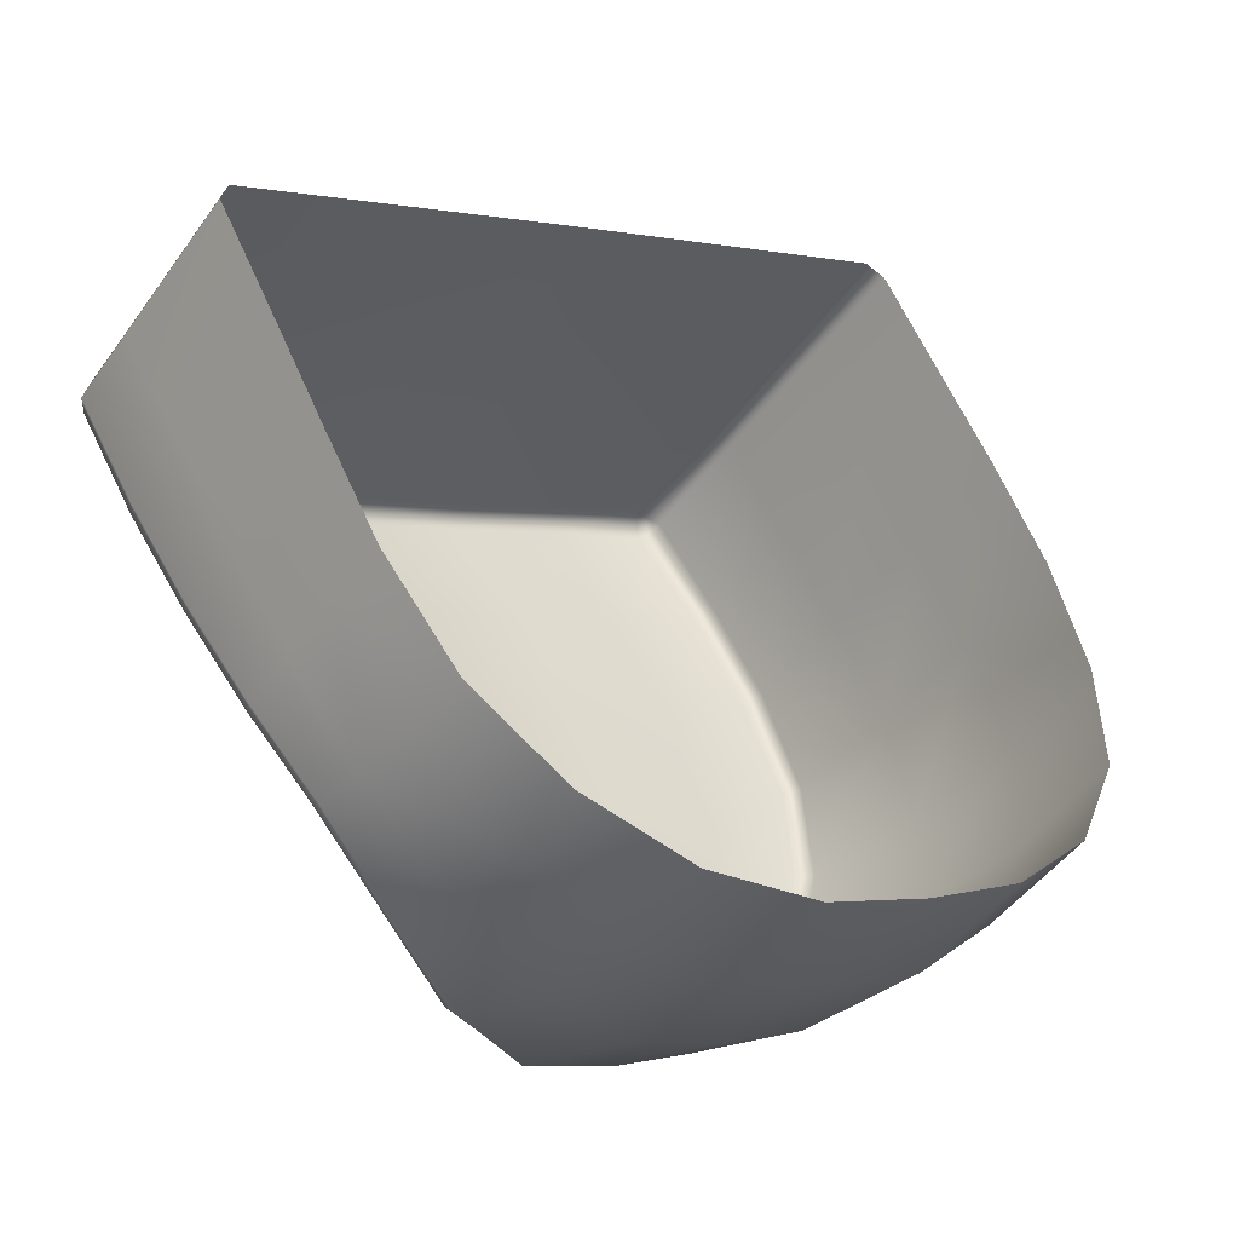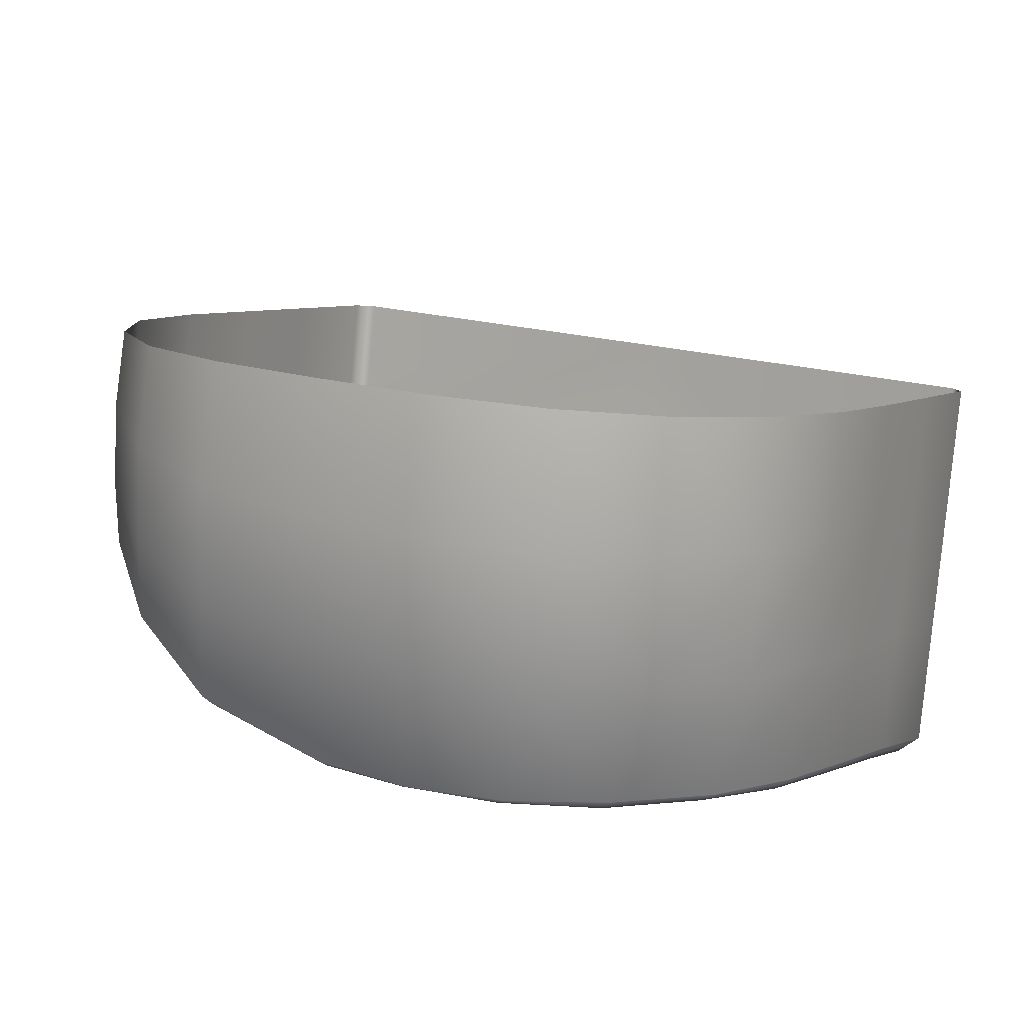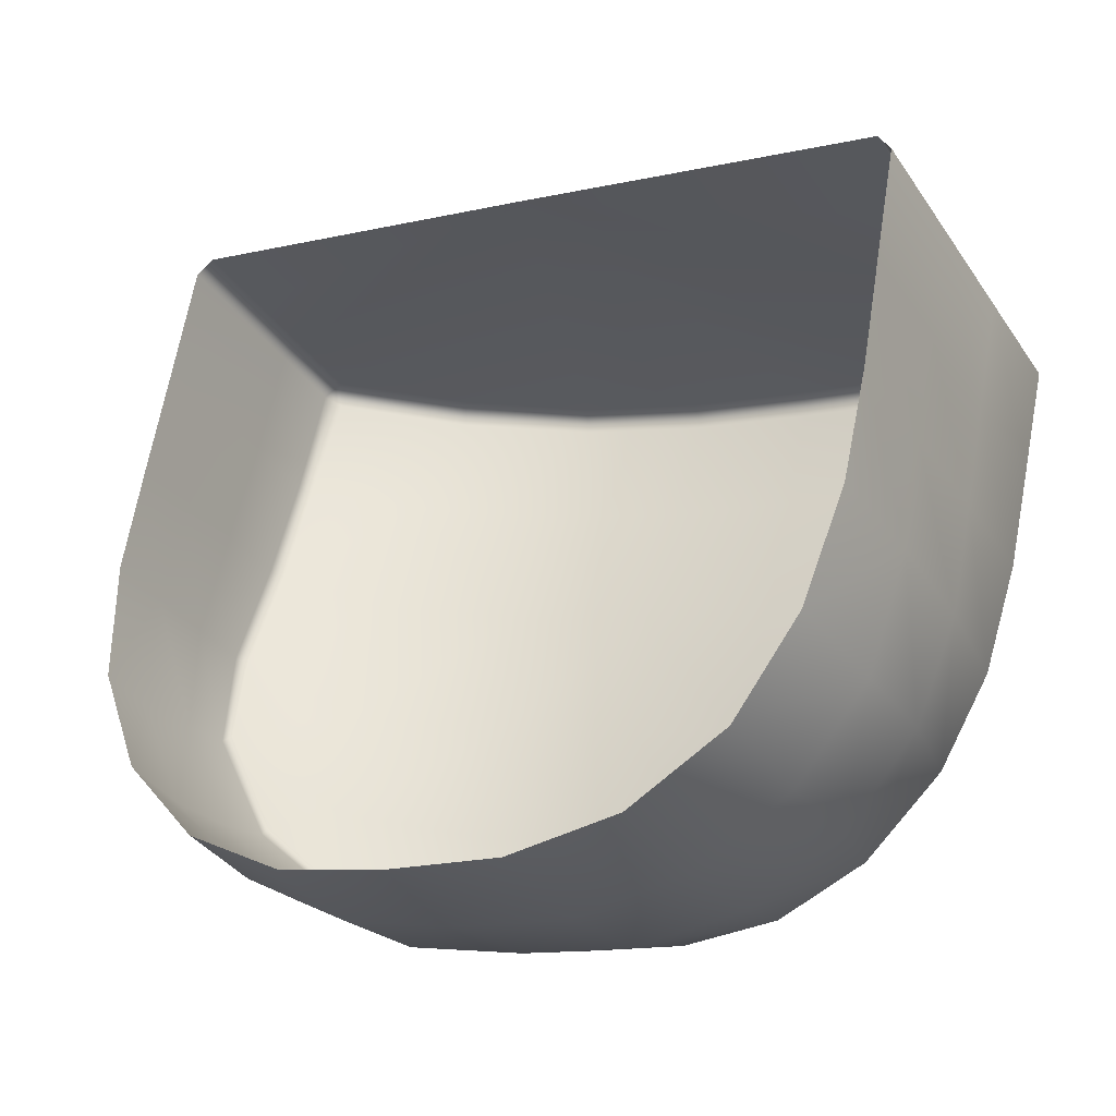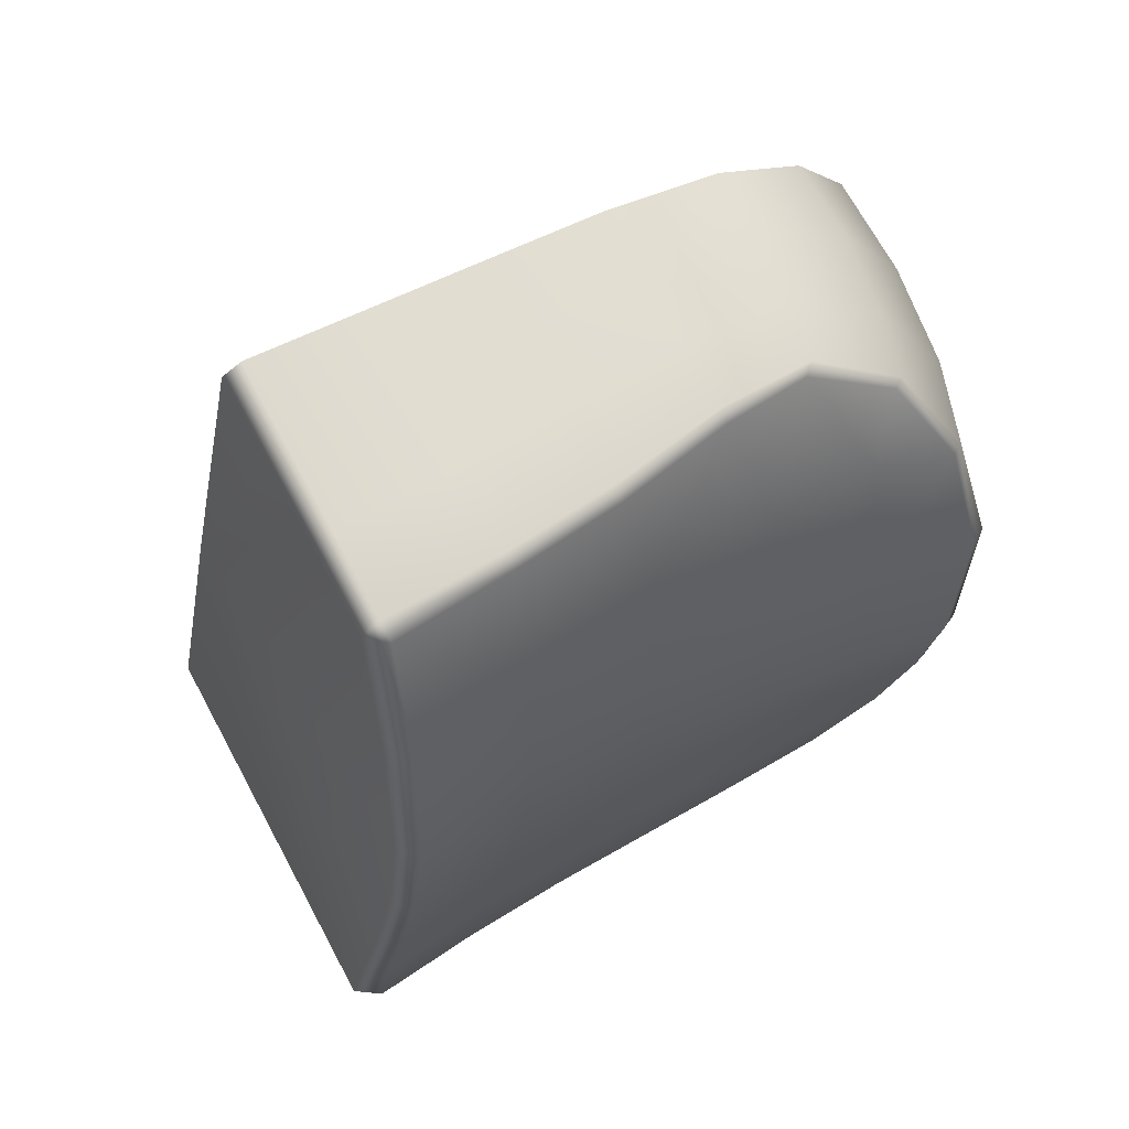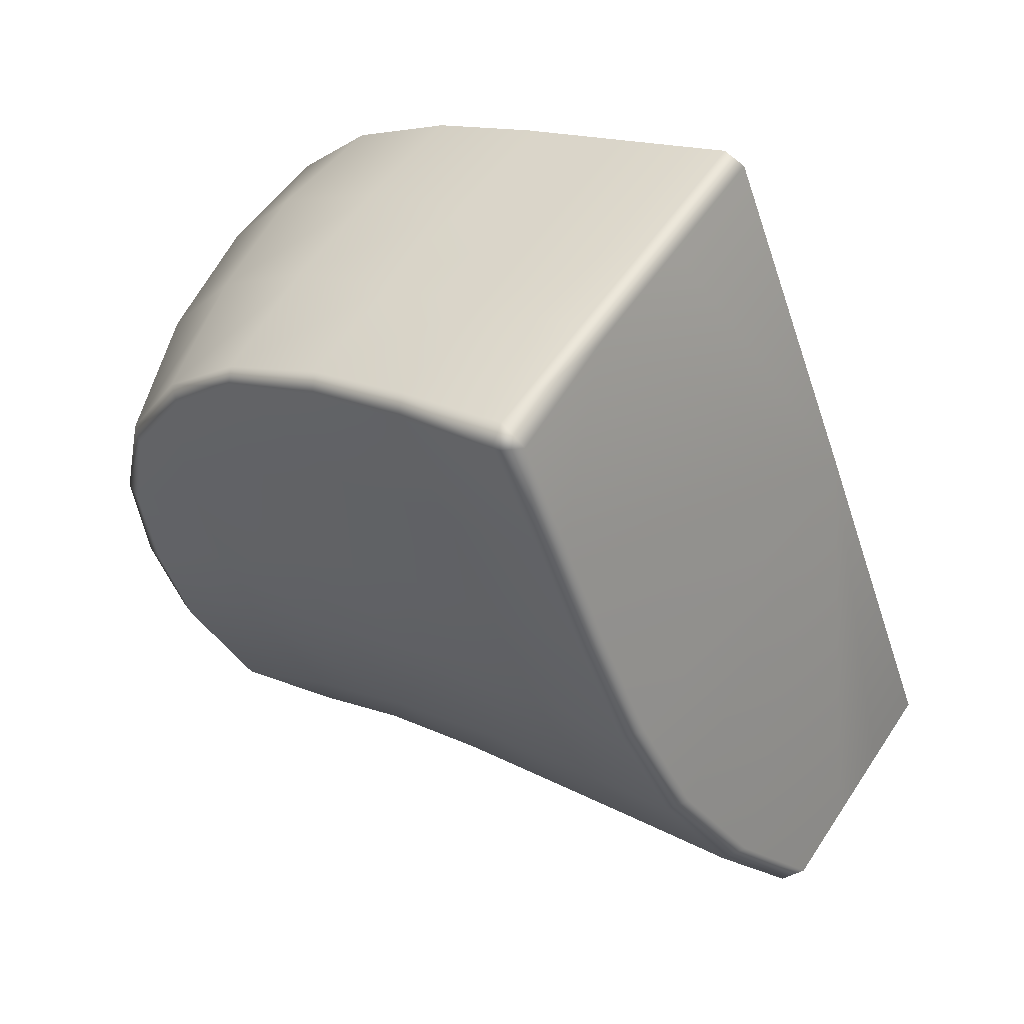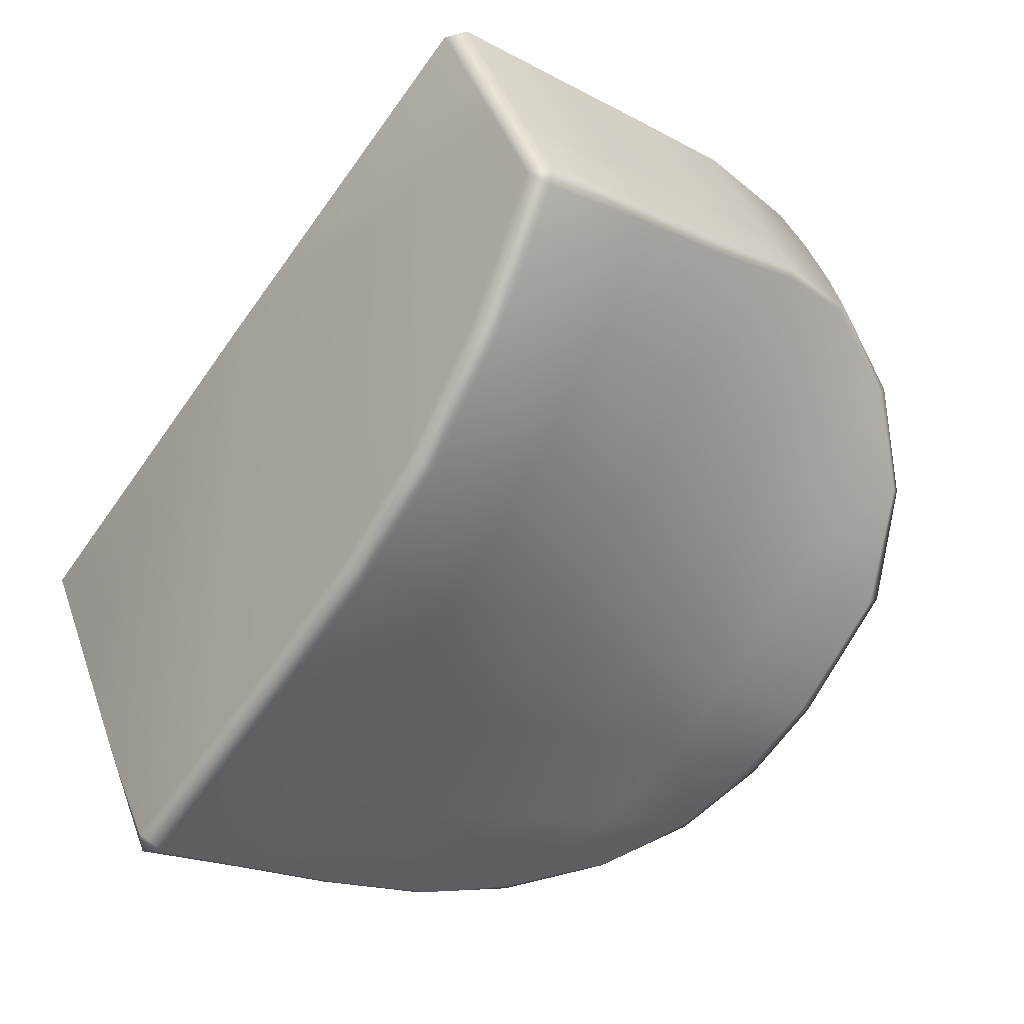
<metadata>
{"format":"obj","ext":"obj","renderer":"f3d","projection":"perspective","resolution":1024,"background":"white","views":[{"elev":-9.4,"azim":-53.3,"up":"+Y"},{"elev":41.5,"azim":33.7,"up":"+Z"},{"elev":1.5,"azim":18.5,"up":"+Y"},{"elev":-32.0,"azim":-93.4,"up":"+Z"},{"elev":-38.0,"azim":114.5,"up":"+Z"},{"elev":-75.2,"azim":-119.4,"up":"+Z"}]}
</metadata>
<code>
v 0.001989 -0.0325 0.06085
v 0.006174 -0.03404 0.05805
v 0.005435 -0.03196 0.06141
v 0.0027 -0.0345 0.05751
v 0.01288 -0.02553 0.05962
v 0.01458 -0.02413 0.05474
v 0.01361 -0.02229 0.05793
v 0.01397 -0.02749 0.05647
v 0.01534 -0.02602 0.05149
v 0.01457 -0.02908 0.05291
v 0.01459 -0.03064 0.04941
v 0.01571 -0.02787 0.04823
v 0.01544 -0.02005 0.04792
v 0.01541 -0.02295 0.04972
v 0.01618 -0.02477 0.04652
v 0.01627 -0.02193 0.04466
v 0.01579 -0.02504 0.04604
v 0.01588 -0.02223 0.04414
v 0.01536 -0.02812 0.04782
v 0.01421 -0.03063 0.04892
v 0.01374 -0.01626 0.05449
v 0.01458 -0.02109 0.05298
v 0.0146 -0.01815 0.05121
v 0.01375 -0.01923 0.05621
v 0.006713 -0.03542 0.05409
v 0.003288 -0.03582 0.05372
v 0.004245 -0.03634 0.0498
v 0.007082 -0.03599 0.05011
v 0.01002 -0.03419 0.05429
v 0.01256 -0.03326 0.05023
v 0.01277 -0.03196 0.0539
v 0.009999 -0.03504 0.05038
v 0.01226 -0.03321 0.04976
v 0.009675 -0.03482 0.04989
v 0.006813 -0.03565 0.0496
v 0.004234 -0.03601 0.04931
v 0.01134 -0.02844 0.0609
v 0.008704 -0.03066 0.0615
v 0.01222 -0.03039 0.05763
v 0.009518 -0.03267 0.05817
v -0.007329 -0.03045 0.05726
v -0.009045 -0.02799 0.05542
v -0.008673 -0.02901 0.05373
v -0.006903 -0.0317 0.05522
v -0.007896 -0.03038 0.0501
v -0.006435 -0.03265 0.05287
v -0.00825 -0.02984 0.05168
v -0.006127 -0.03313 0.05099
v -0.000207 -0.03586 0.05357
v -0.00346 -0.03522 0.05073
v -0.000114 -0.03641 0.05011
v -0.003592 -0.03479 0.05344
v 1e-05 -0.03612 0.04961
v -0.00349 -0.03501 0.05033
v -0.006072 -0.03295 0.05063
v -0.007754 -0.03026 0.04968
v -0.001465 -0.03276 0.06011
v -0.004142 -0.03366 0.05628
v -0.00081 -0.0346 0.057
v -0.004697 -0.03212 0.05888
v -0.008688 -0.02403 0.04783
v -0.008322 -0.0279 0.0482
v -0.008757 -0.02694 0.04987
v -0.008176 -0.02517 0.04583
v -0.00804 -0.02807 0.0479
v -0.00784 -0.02534 0.04549
v -0.008083 -0.02244 0.04377
v -0.007758 -0.02264 0.04343
v -0.008617 -0.02124 0.04585
v -0.009179 -0.02295 0.04976
v -0.009226 -0.02588 0.0517
v -0.009675 -0.02183 0.0517
v -0.009659 -0.02487 0.05346
v -0.009146 -0.02005 0.04792
v -0.009656 -0.01885 0.05
v 0.01228 -0.02592 0.04582
v 0.0122 -0.02259 0.04351
v -0.004588 -0.02638 0.04504
v -0.004541 -0.02968 0.04745
v 0.01058 -0.03244 0.04904
v 0.01164 -0.02942 0.04774
v 0.01586 -0.01946 0.04205
v 0.01222 -0.01971 0.04125
v -0.009105 -0.01691 0.04602
v -0.009652 -0.01568 0.04816
v -0.009181 -0.01517 0.048
v -0.008627 -0.01642 0.04583
v -0.008558 -0.01814 0.04389
v -0.008075 -0.01767 0.04367
v 0.01564 -0.01856 0.04202
v 0.01633 -0.01894 0.04251
v 0.01499 -0.01658 0.04555
v 0.01546 -0.01699 0.04589
v 0.0146 -0.01504 0.04927
v 0.01413 -0.01463 0.04893
v 0.01373 -0.01309 0.05266
v 0.01326 -0.01269 0.0523
v -0.008007 -0.01938 0.04173
v -0.007522 -0.01893 0.04148
v -0.007546 -0.01968 0.04136
v -0.003481 -0.02033 0.04017
v -0.003472 -0.01954 0.04033
v 0.01499 -0.01658 0.04555
v 0.01215 -0.01894 0.04137
v 0.001974 -0.0139 0.05011
v 0.01564 -0.01856 0.04202
v 0.01413 -0.01463 0.04893
v -0.009181 -0.01517 0.048
v -0.008627 -0.01642 0.04583
v 0.01326 -0.01269 0.0523
v -0.008075 -0.01767 0.04367
v -0.003472 -0.01954 0.04033
v -0.007522 -0.01893 0.04148
v 0.000747 -0.01984 0.03981
v 0.004624 -0.01972 0.04002
v 0.0084 -0.01937 0.04063
v 0.01215 -0.01894 0.04137
v 0.008465 -0.02012 0.04054
v 0.0084 -0.01937 0.04063
v 0.004688 -0.02048 0.03991
v 0.004624 -0.01972 0.04002
v 0.000804 -0.02059 0.03968
v 0.000747 -0.01984 0.03981
v -0.004202 -0.0326 0.0493
v -6.2e-05 -0.03017 0.04665
v -4.6e-05 -0.03329 0.04835
v 0.004404 -0.03322 0.04817
v 0.004504 -0.03012 0.04665
v 0.007161 -0.03295 0.04855
v 0.007838 -0.02982 0.04714
v 0.00842 -0.02629 0.04519
v 0.004407 -0.02665 0.04459
v -0.00014 -0.02672 0.04447
v -0.004275 -0.02315 0.04255
v 8.3e-05 -0.02344 0.04206
v 0.004629 -0.02333 0.04224
v 0.008491 -0.02296 0.04287
f 1 2 3
f 2 1 4
f 5 6 7
f 6 5 8
f 9 10 11
f 9 11 12
f 13 14 15
f 13 15 16
f 17 18 15
f 15 18 16
f 12 11 19
f 20 19 11
f 19 17 12
f 17 15 12
f 14 12 15
f 12 14 9
f 21 22 23
f 22 21 24
f 23 14 13
f 14 23 22
f 6 8 10
f 6 10 9
f 22 9 14
f 9 22 6
f 24 6 22
f 6 24 7
f 25 26 27
f 25 27 28
f 29 30 31
f 30 29 32
f 30 32 33
f 33 32 34
f 11 30 20
f 33 20 30
f 10 30 11
f 30 10 31
f 28 27 35
f 35 27 36
f 32 28 34
f 34 28 35
f 29 25 32
f 25 28 32
f 37 38 39
f 38 40 39
f 40 31 39
f 31 40 29
f 39 31 8
f 8 31 10
f 5 37 8
f 37 39 8
f 4 25 2
f 25 4 26
f 40 2 29
f 2 25 29
f 38 3 40
f 3 2 40
f 41 42 43
f 41 43 44
f 45 46 47
f 46 45 48
f 49 50 51
f 50 49 52
f 50 53 51
f 54 53 50
f 27 53 36
f 53 27 51
f 26 51 27
f 51 26 49
f 48 45 55
f 55 45 56
f 50 48 54
f 55 54 48
f 52 48 50
f 48 52 46
f 57 58 59
f 58 57 60
f 59 52 49
f 52 59 58
f 59 49 4
f 4 49 26
f 1 59 4
f 59 1 57
f 44 43 47
f 44 47 46
f 58 46 52
f 46 58 44
f 60 44 58
f 44 60 41
f 61 62 63
f 62 61 64
f 64 65 62
f 66 65 64
f 45 62 56
f 56 62 65
f 62 45 63
f 47 63 45
f 67 66 64
f 66 67 68
f 61 69 64
f 69 67 64
f 70 71 72
f 73 72 71
f 70 63 71
f 63 70 61
f 71 47 43
f 47 71 63
f 71 42 73
f 42 71 43
f 70 74 61
f 74 69 61
f 72 75 70
f 75 74 70
f 76 77 17
f 17 77 18
f 65 78 79
f 78 65 66
f 80 81 20
f 20 81 19
f 77 82 18
f 82 77 83
f 84 85 86
f 86 87 84
f 88 84 87
f 87 89 88
f 82 90 91
f 91 92 93
f 92 91 90
f 94 92 95
f 92 94 93
f 96 95 97
f 95 96 94
f 98 88 89
f 89 99 98
f 99 100 98
f 85 74 75
f 74 85 84
f 16 82 91
f 82 16 18
f 93 16 91
f 16 93 13
f 23 13 94
f 94 13 93
f 96 23 94
f 23 96 21
f 88 67 69
f 67 88 98
f 98 68 67
f 68 98 100
f 84 69 74
f 69 84 88
f 101 100 99
f 101 99 102
f 103 104 105
f 104 103 106
f 103 105 107
f 108 105 109
f 105 110 107
f 105 111 109
f 111 105 112
f 111 112 113
f 114 112 105
f 115 114 105
f 116 115 105
f 104 116 105
f 83 90 82
f 90 83 117
f 83 118 119
f 83 119 117
f 118 120 121
f 118 121 119
f 120 122 123
f 120 123 121
f 122 101 102
f 122 102 123
f 56 79 124
f 79 56 65
f 124 125 126
f 125 124 79
f 126 125 127
f 127 125 128
f 127 128 129
f 129 128 130
f 129 130 80
f 80 130 81
f 19 81 76
f 19 76 17
f 81 130 131
f 131 76 81
f 130 128 132
f 130 132 131
f 125 132 128
f 132 125 133
f 79 133 125
f 133 79 78
f 66 134 78
f 134 66 68
f 78 134 133
f 133 134 135
f 133 135 132
f 132 135 136
f 132 136 131
f 131 136 137
f 131 77 76
f 77 131 137
f 134 68 100
f 100 101 134
f 135 134 101
f 135 101 122
f 136 135 122
f 136 122 120
f 136 118 137
f 118 136 120
f 137 83 77
f 83 137 118
f 55 56 124
f 124 54 55
f 53 54 126
f 54 124 126
f 36 126 127
f 126 36 53
f 127 35 36
f 35 127 129
f 129 34 35
f 34 129 80
f 80 33 34
f 33 80 20

</code>
